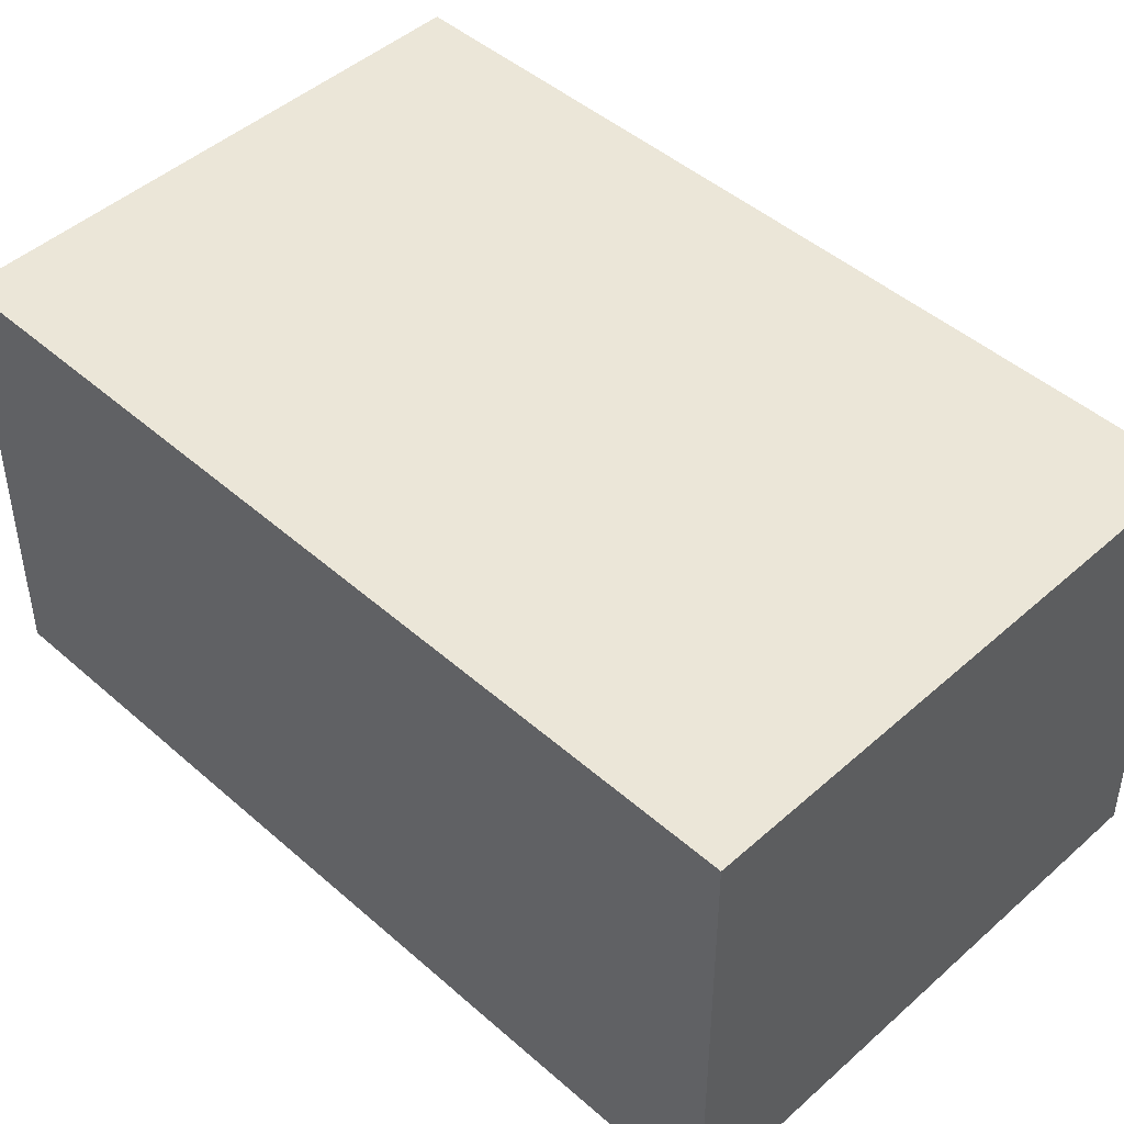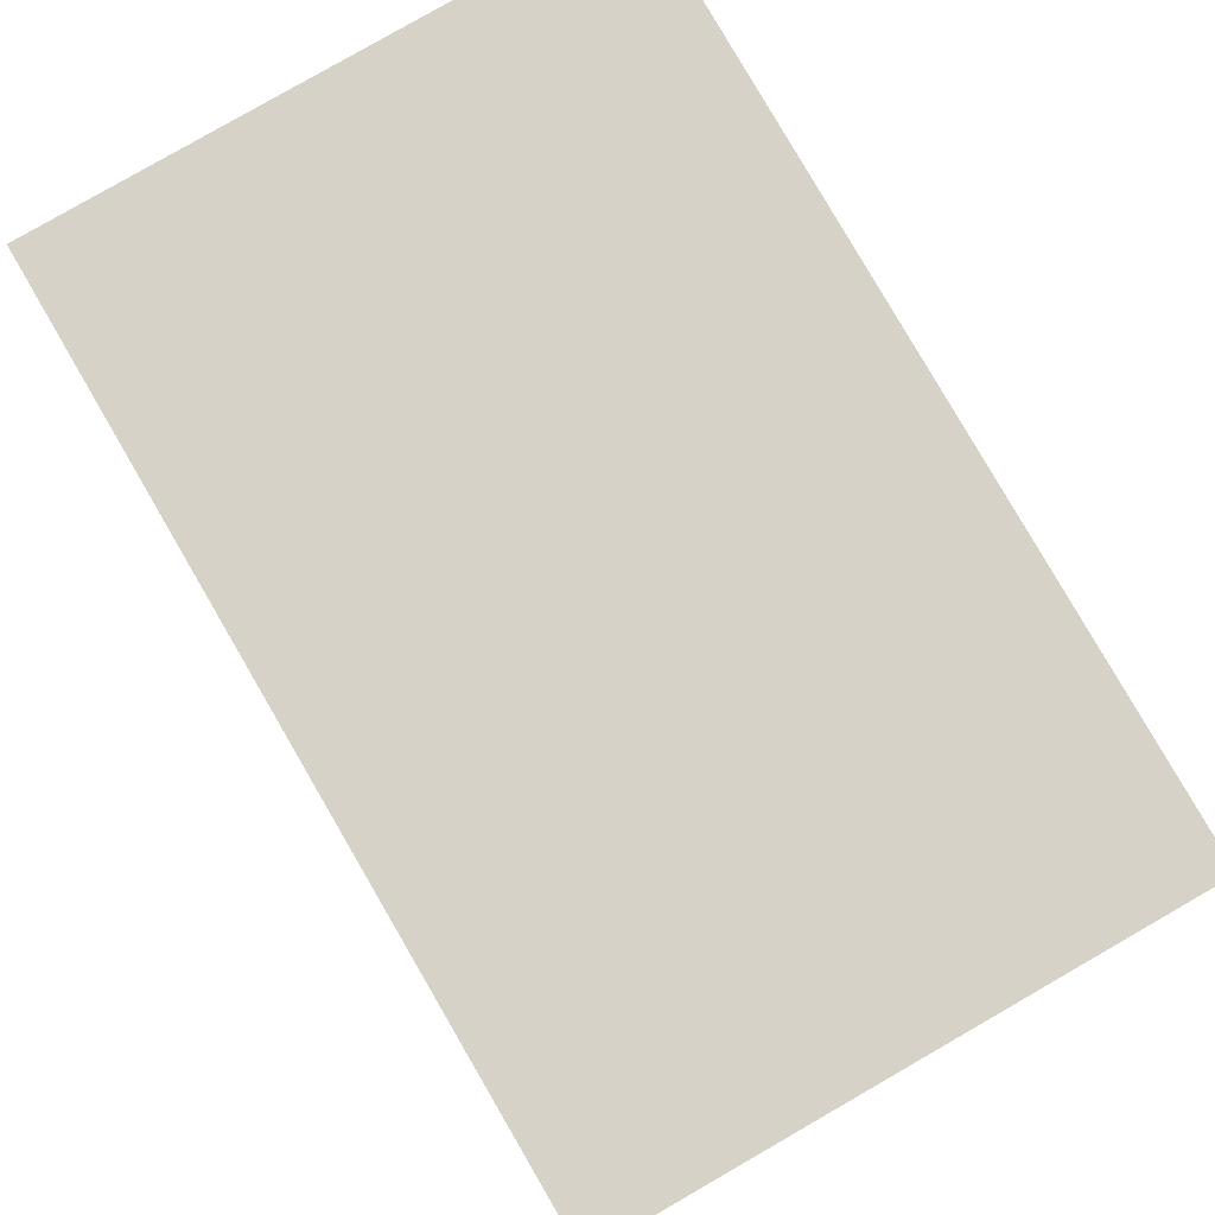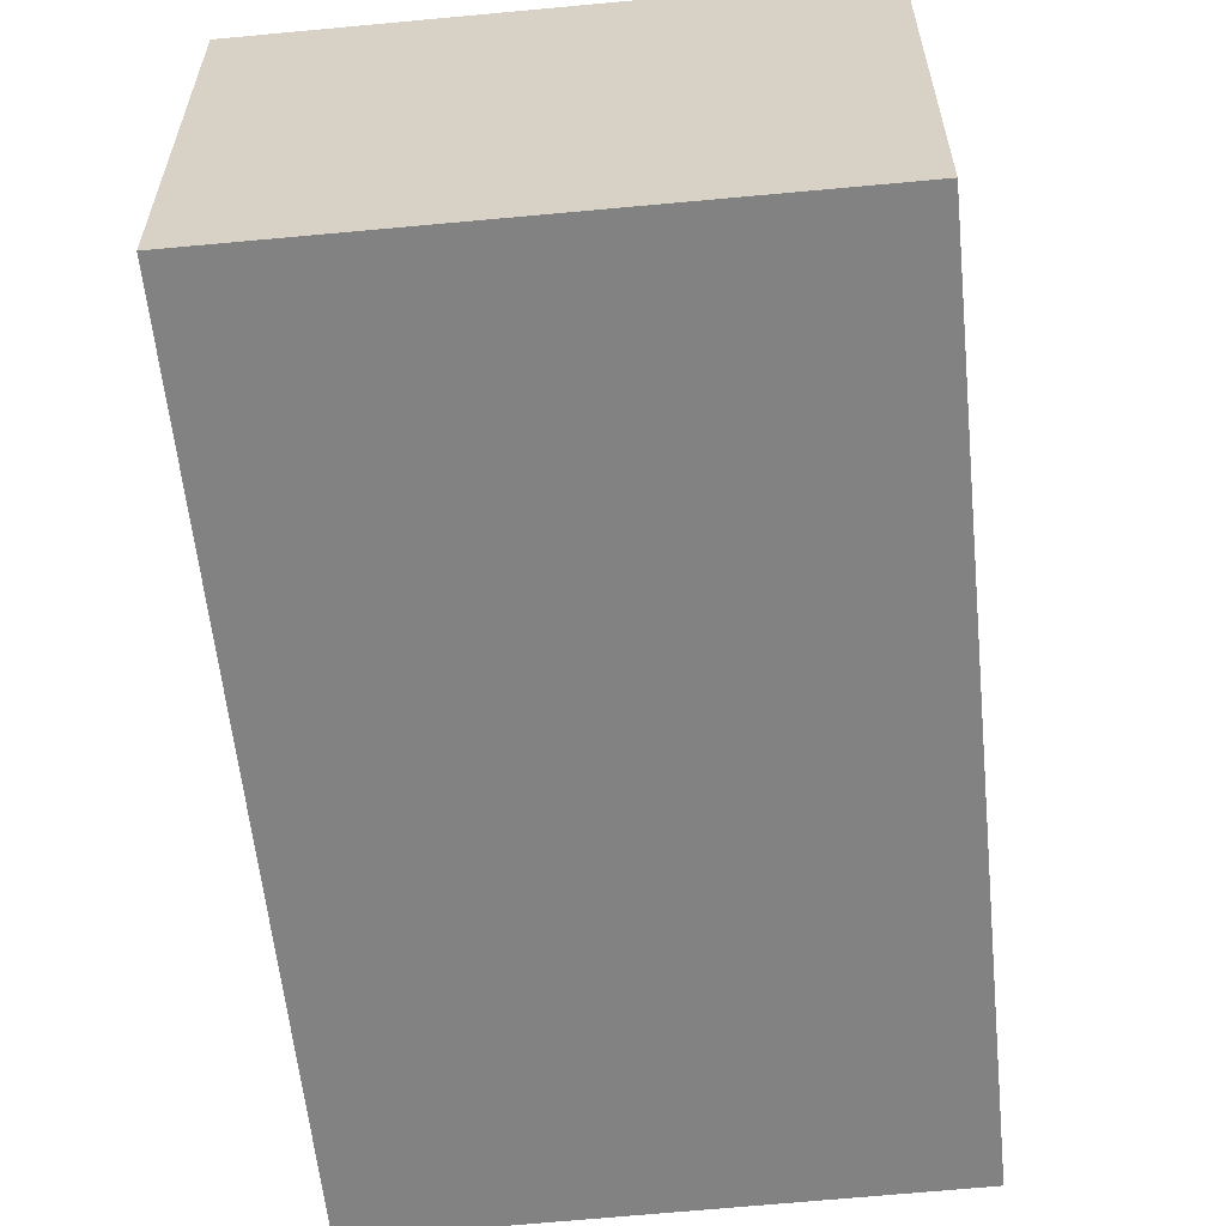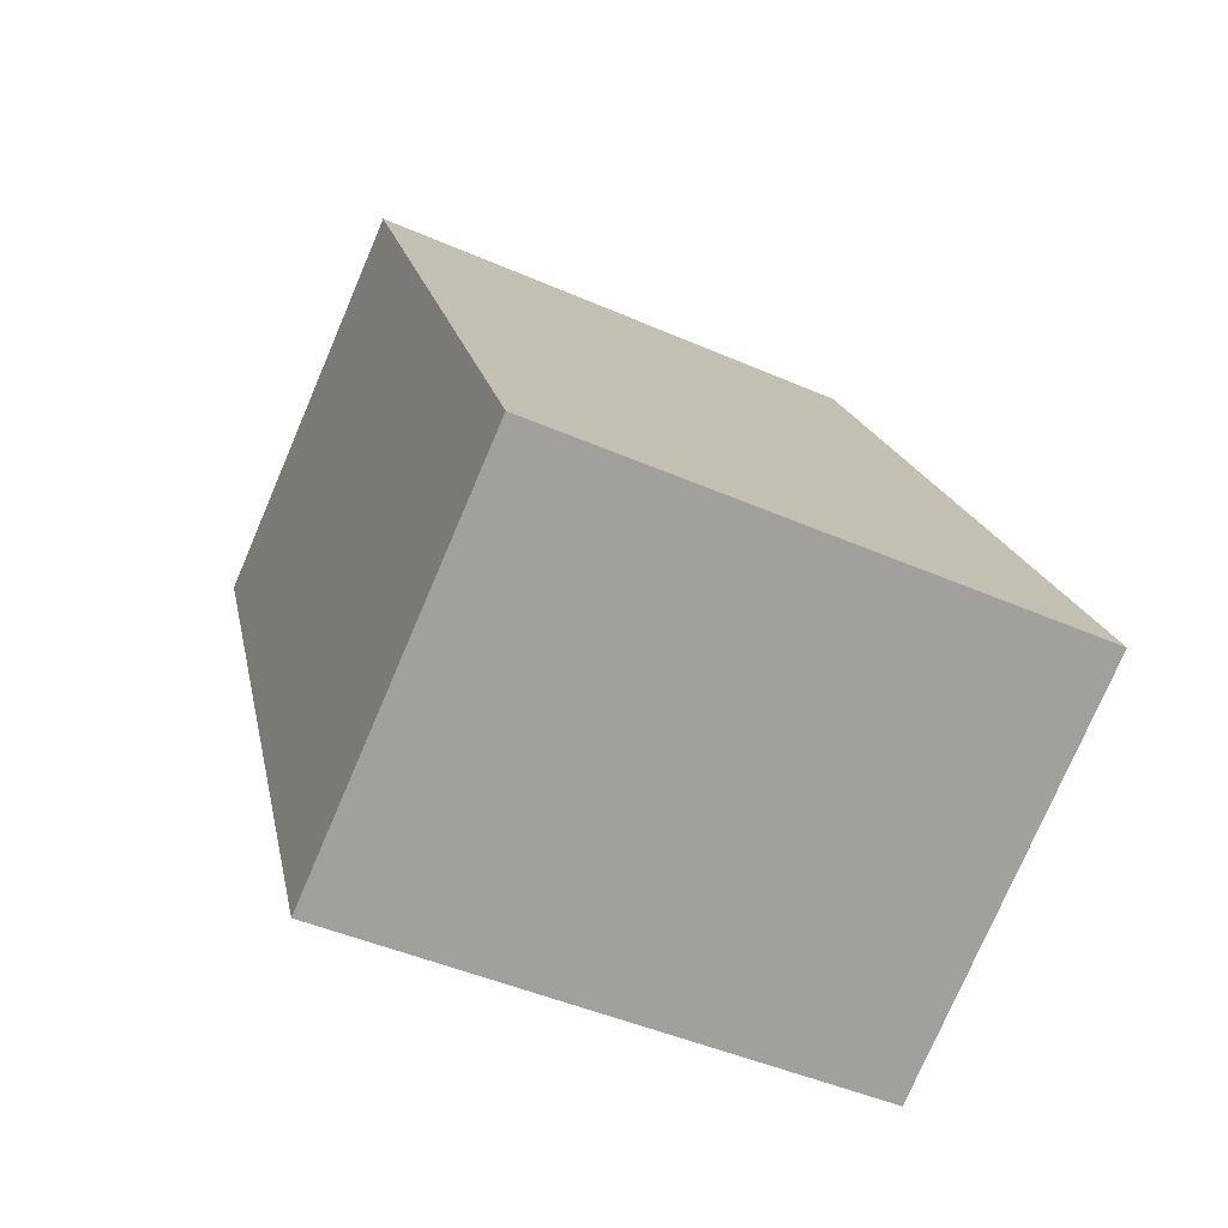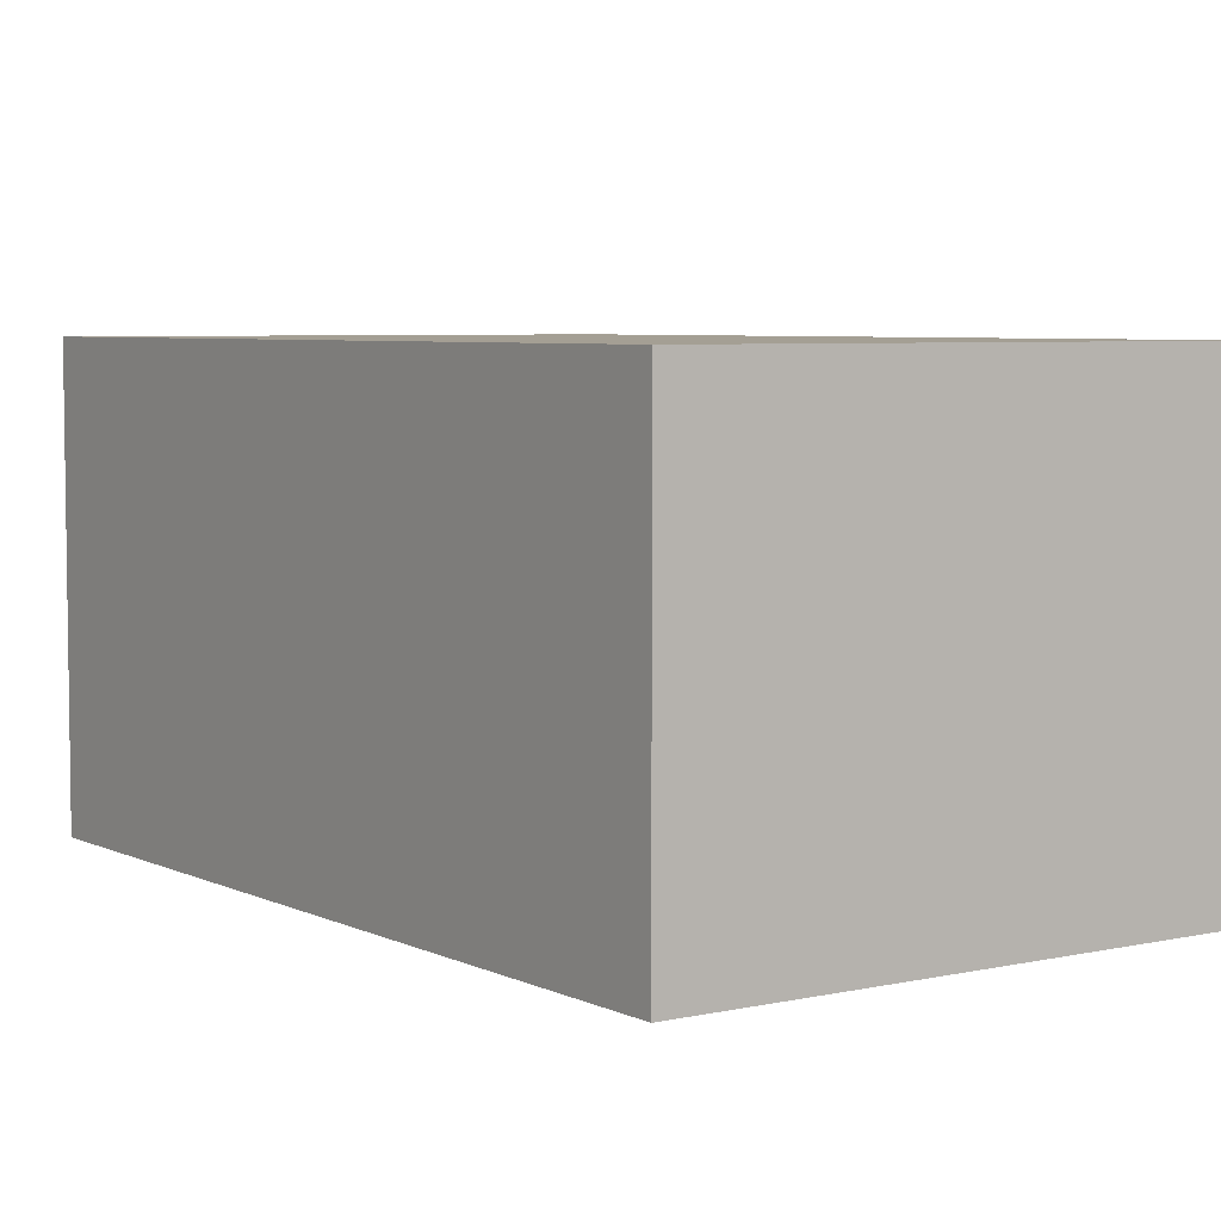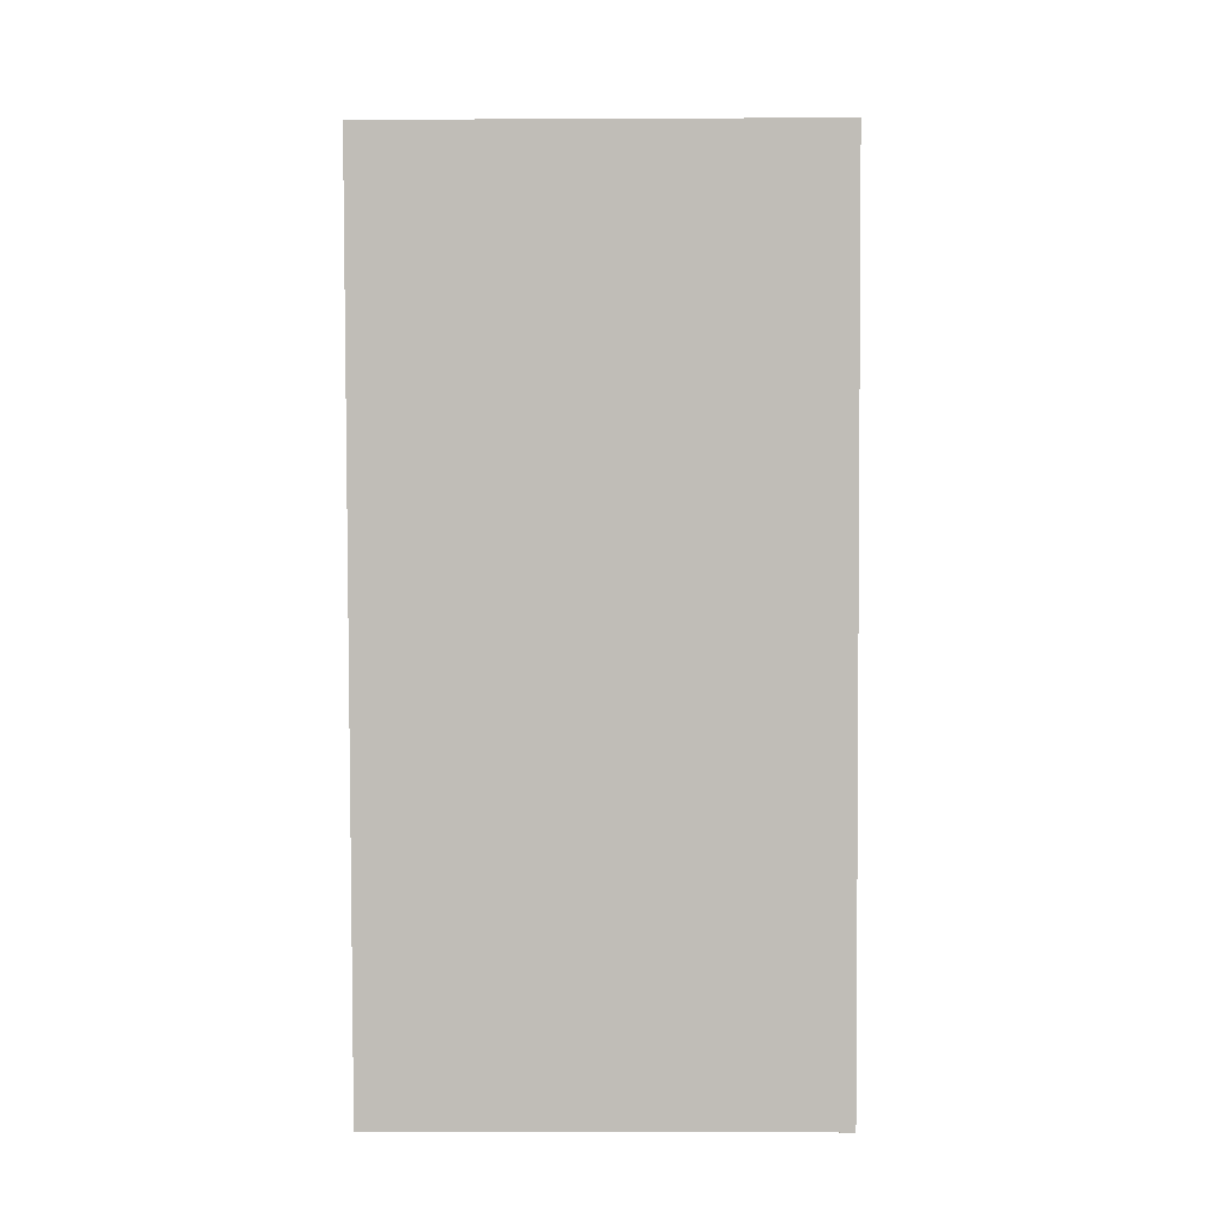
<metadata>
{"format":"obj","ext":"obj","renderer":"f3d","projection":"perspective","resolution":1024,"background":"white","views":[{"elev":46.5,"azim":147.0,"up":"+Y"},{"elev":78.4,"azim":-17.8,"up":"+Y"},{"elev":-60.7,"azim":-162.0,"up":"+Y"},{"elev":-76.5,"azim":156.8,"up":"+Z"},{"elev":5.5,"azim":-22.7,"up":"+Y"},{"elev":-7.3,"azim":90.8,"up":"+Z"}]}
</metadata>
<code>
v  0 6.908 4.23e-16
v  10.3 6.908 6.37
v  8.568 6.908 -1.909
v  2.948 6.908 13.38
v  11.39 6.908 11.58
v  11.39 -7.088e-16 11.58
v  10.3 -3.9e-16 6.37
v  8.568 1.169e-16 -1.909
v  0 0 0
v  2.948 -8.193e-16 13.38
g defaultobject
f 1 2 3
f 2 1 4
f 2 4 5
f 6 2 5
f 2 6 3
f 3 6 7
f 3 7 8
f 8 1 3
f 1 8 9
f 9 4 1
f 4 9 10
f 10 5 4
f 5 10 6
f 7 9 8
f 9 7 6
f 9 6 10

</code>
